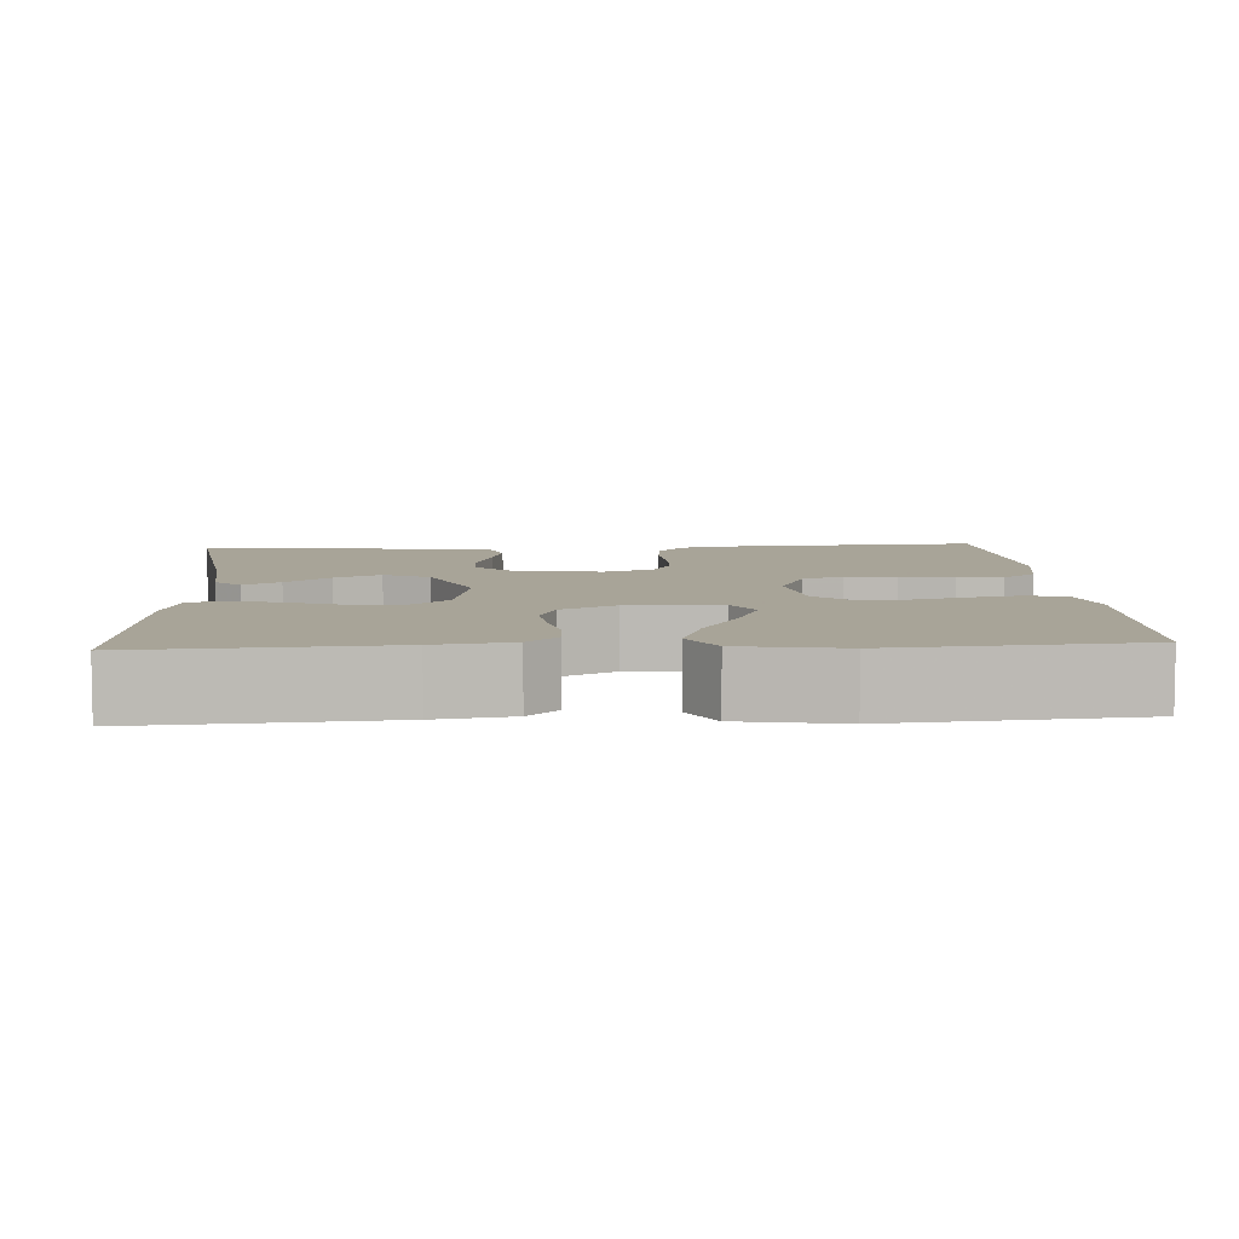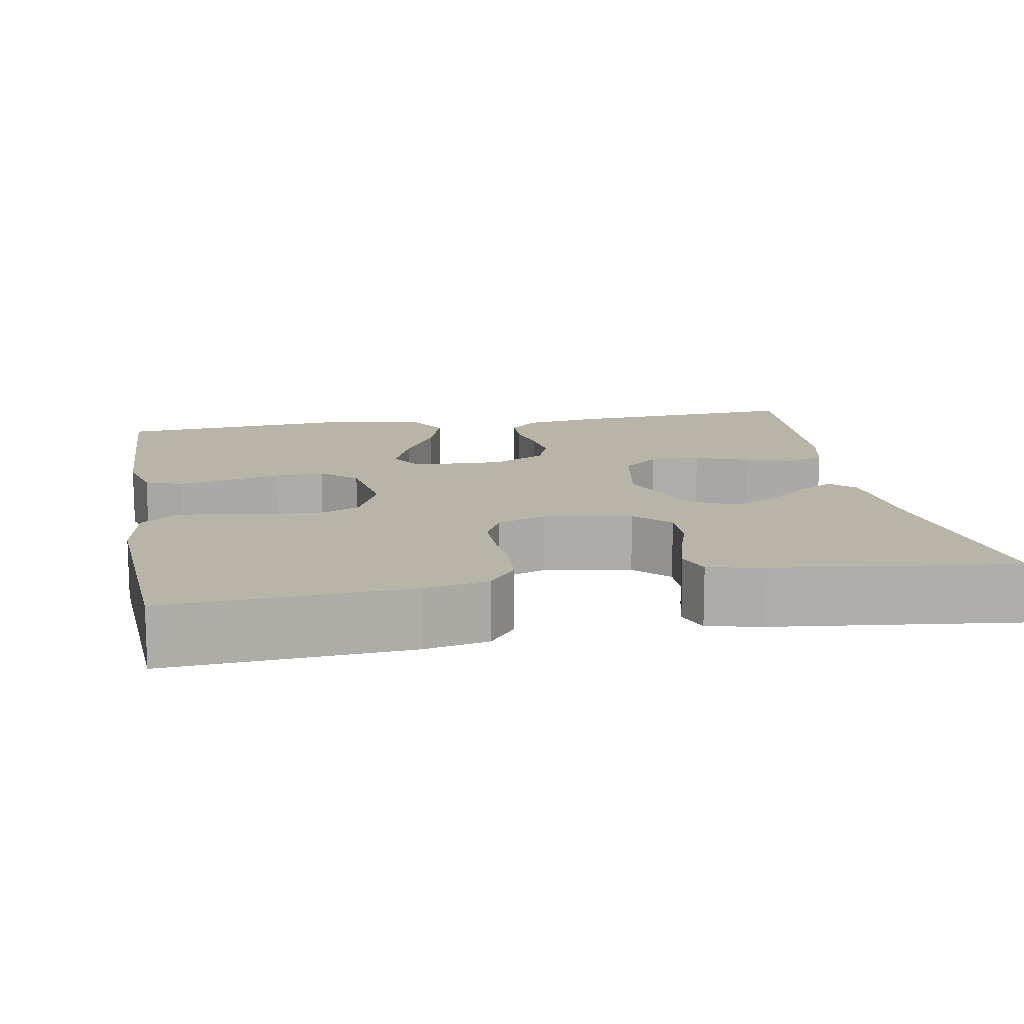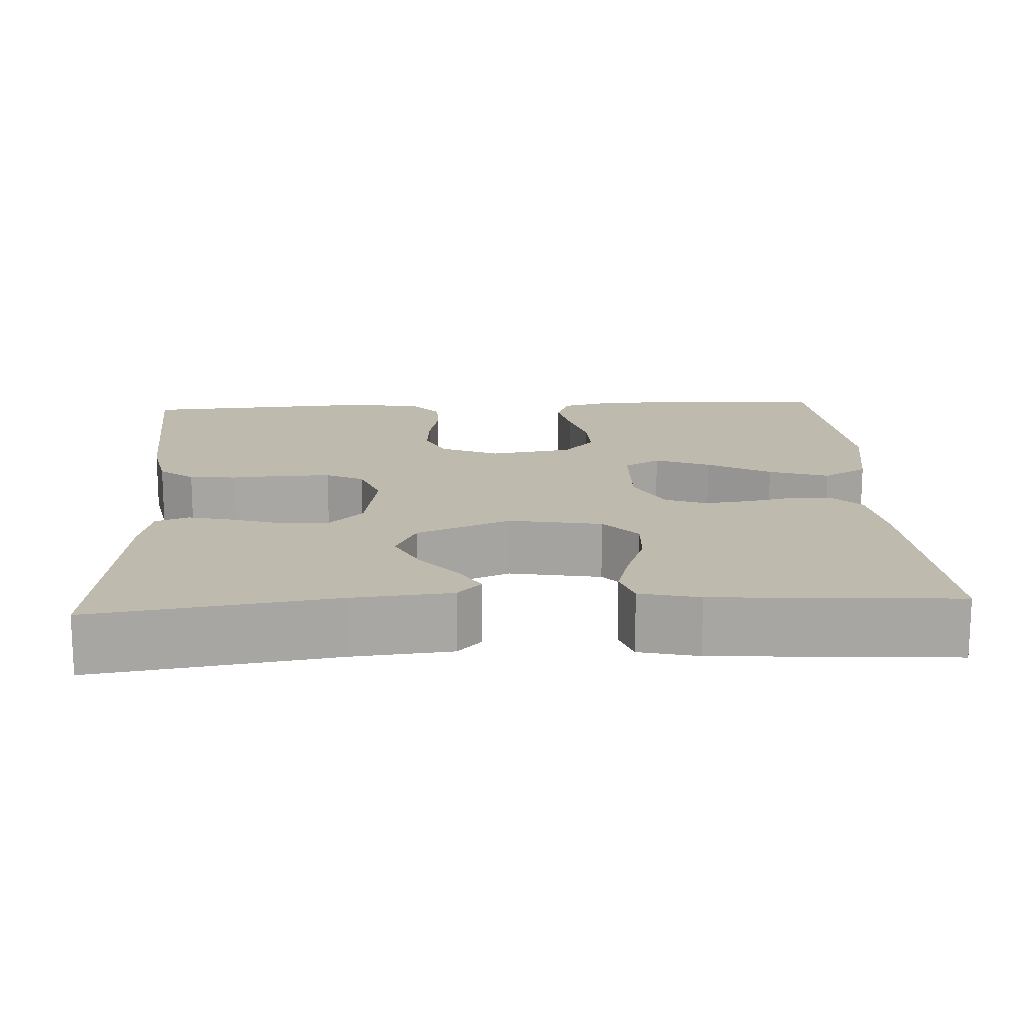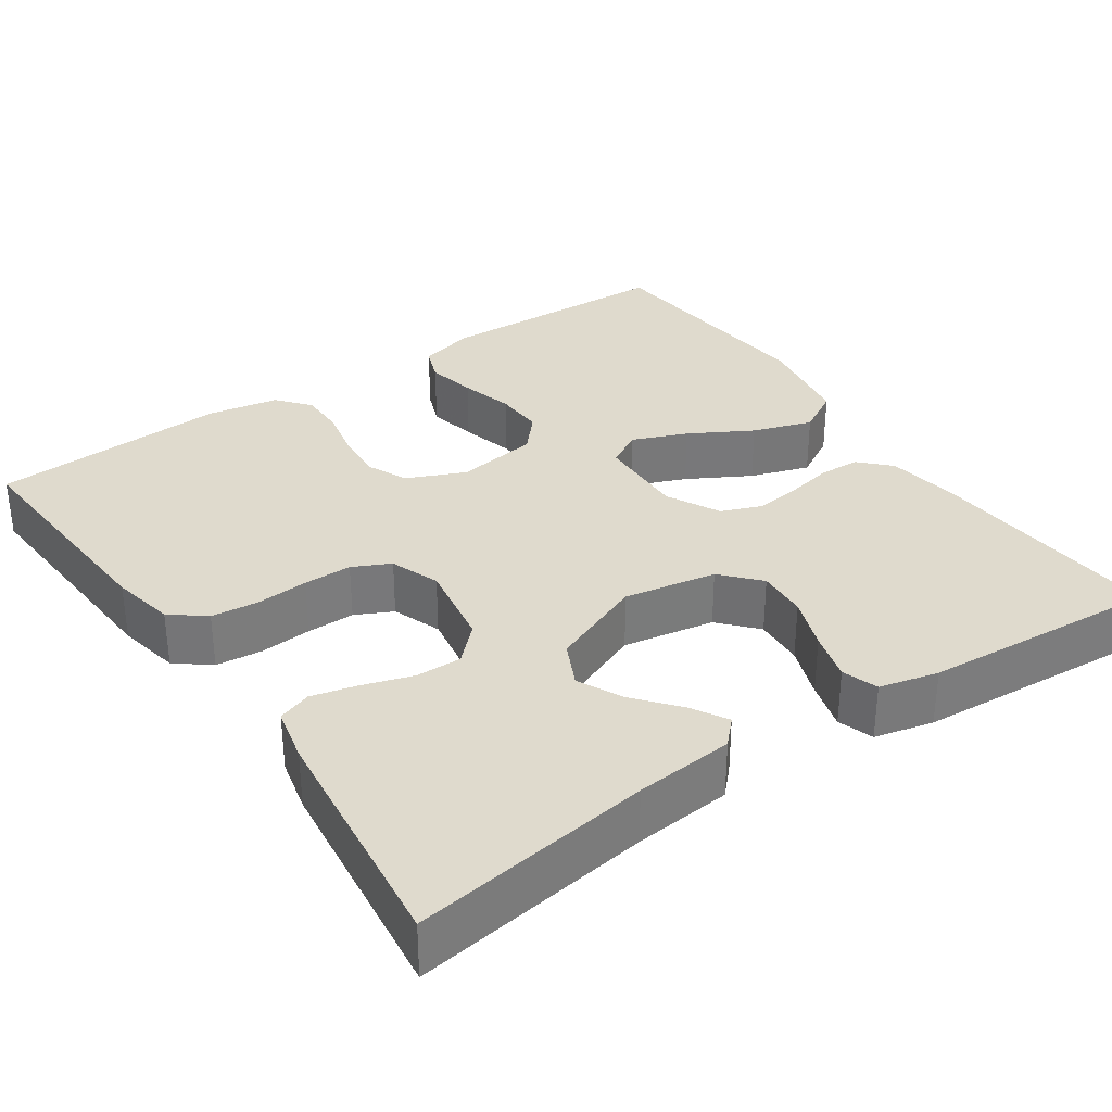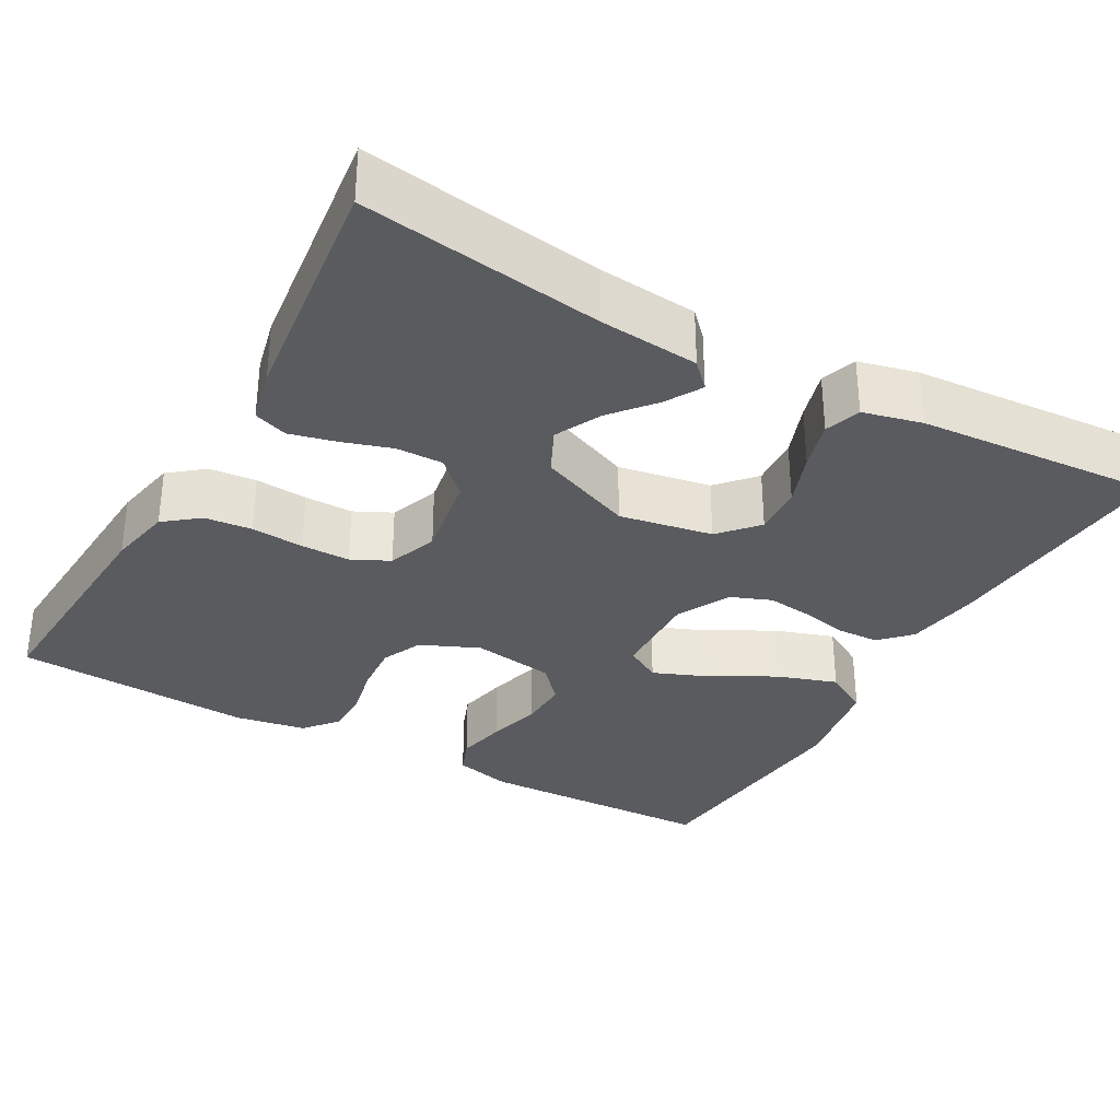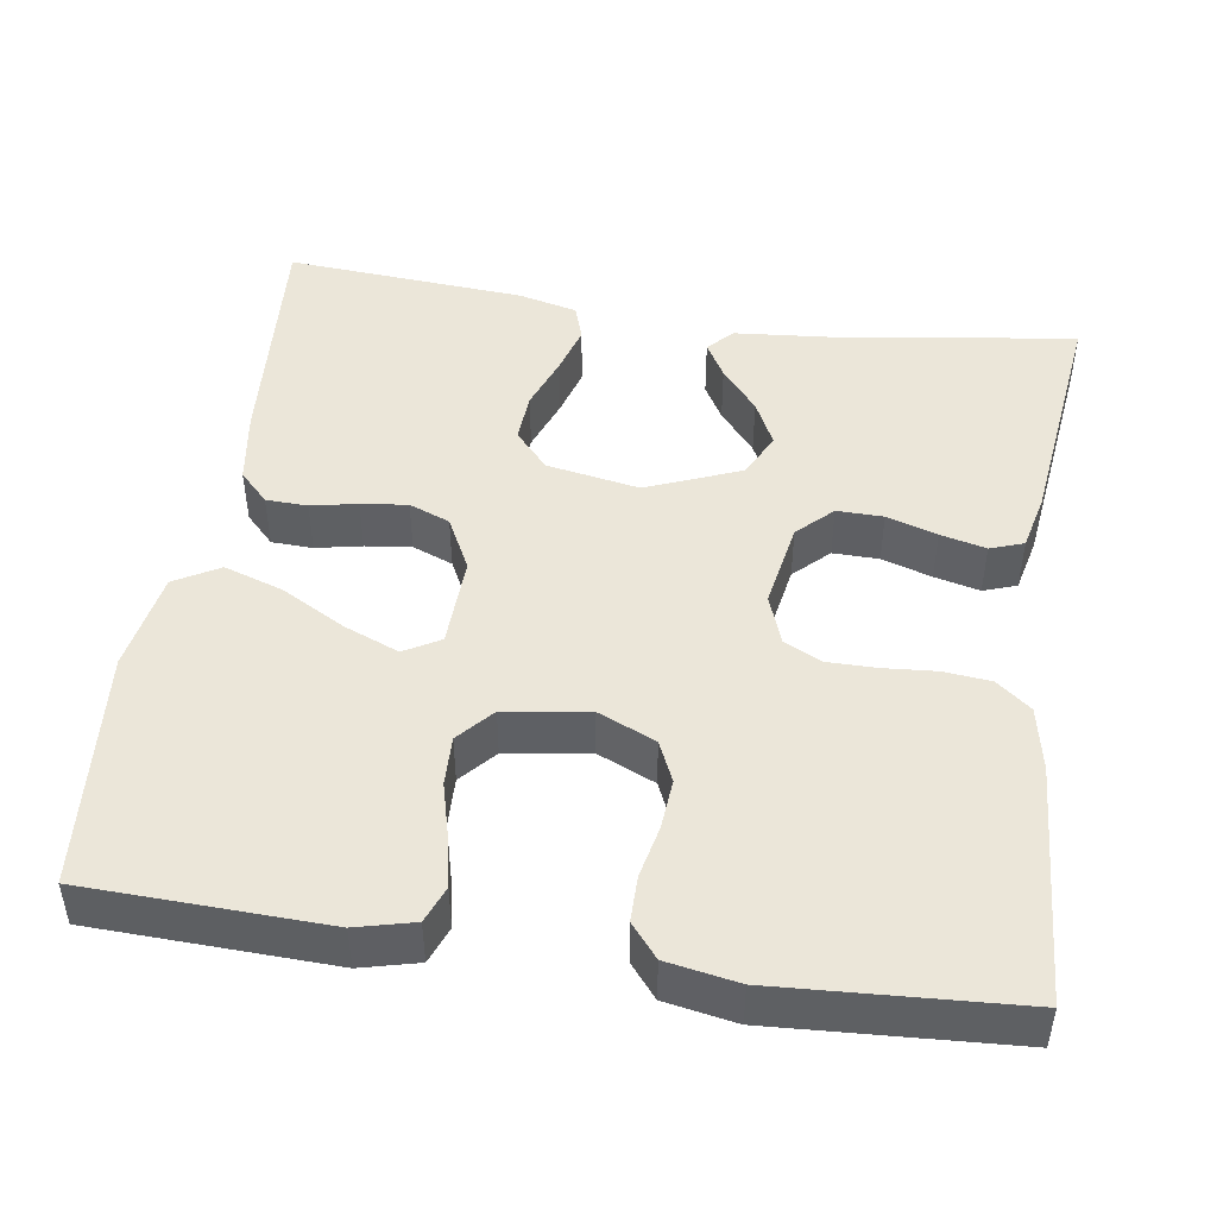
<metadata>
{"format":"obj","ext":"obj","renderer":"f3d","projection":"perspective","resolution":1024,"background":"white","views":[{"elev":7.0,"azim":-3.3,"up":"+Y"},{"elev":13.1,"azim":169.7,"up":"+Y"},{"elev":15.8,"azim":-93.3,"up":"+Y"},{"elev":32.9,"azim":-124.5,"up":"+Y"},{"elev":-32.7,"azim":-119.3,"up":"+Y"},{"elev":46.9,"azim":98.6,"up":"+Y"}]}
</metadata>
<code>
v -0.5 0.07 -0.5
v -0.457 0.07 -0.2
v -0.446 0.07 -0.076
v -0.415 0.07 -0.046
v -0.37 0.07 -0.072
v -0.316 0.07 -0.117
v -0.259 0.07 -0.145
v -0.203 0.07 -0.118
v -0.155 0.07 0
v -0.176 0.07 0.116
v -0.223 0.07 0.158
v -0.286 0.07 0.154
v -0.353 0.07 0.129
v -0.415 0.07 0.111
v -0.46 0.07 0.126
v -0.478 0.07 0.2
v -0.5 0.07 0.5
v -0.2 0.07 0.479
v -0.107 0.07 0.465
v -0.07 0.07 0.429
v -0.068 0.07 0.377
v -0.08 0.07 0.319
v -0.087 0.07 0.261
v -0.067 0.07 0.21
v 0 0.07 0.176
v 0.114 0.07 0.18
v 0.14 0.07 0.225
v 0.112 0.07 0.294
v 0.068 0.07 0.373
v 0.043 0.07 0.448
v 0.075 0.07 0.504
v 0.2 0.07 0.526
v 0.5 0.07 0.5
v 0.51 0.07 0.2
v 0.492 0.07 0.128
v 0.446 0.07 0.11
v 0.383 0.07 0.123
v 0.315 0.07 0.141
v 0.253 0.07 0.143
v 0.209 0.07 0.104
v 0.193 0.07 0
v 0.225 0.07 -0.073
v 0.276 0.07 -0.096
v 0.339 0.07 -0.091
v 0.404 0.07 -0.077
v 0.461 0.07 -0.077
v 0.502 0.07 -0.111
v 0.518 0.07 -0.2
v 0.5 0.07 -0.5
v 0.2 0.07 -0.481
v 0.12 0.07 -0.465
v 0.086 0.07 -0.422
v 0.08 0.07 -0.363
v 0.085 0.07 -0.297
v 0.085 0.07 -0.236
v 0.062 0.07 -0.189
v 0 0.07 -0.166
v -0.109 0.07 -0.185
v -0.151 0.07 -0.228
v -0.15 0.07 -0.286
v -0.13 0.07 -0.349
v -0.116 0.07 -0.406
v -0.131 0.07 -0.448
v -0.2 0.07 -0.464
v -0.5 0 -0.5
v -0.457 0 -0.2
v -0.446 0 -0.076
v -0.415 0 -0.046
v -0.37 0 -0.072
v -0.316 0 -0.117
v -0.259 0 -0.145
v -0.203 0 -0.118
v -0.155 0 0
v -0.176 0 0.116
v -0.223 0 0.158
v -0.286 0 0.154
v -0.353 0 0.129
v -0.415 0 0.111
v -0.46 0 0.126
v -0.478 0 0.2
v -0.5 0 0.5
v -0.2 0 0.479
v -0.107 0 0.465
v -0.07 0 0.429
v -0.068 0 0.377
v -0.08 0 0.319
v -0.087 0 0.261
v -0.067 0 0.21
v 0 0 0.176
v 0.114 0 0.18
v 0.14 0 0.225
v 0.112 0 0.294
v 0.068 0 0.373
v 0.043 0 0.448
v 0.075 0 0.504
v 0.2 0 0.526
v 0.5 0 0.5
v 0.51 0 0.2
v 0.492 0 0.128
v 0.446 0 0.11
v 0.383 0 0.123
v 0.315 0 0.141
v 0.253 0 0.143
v 0.209 0 0.104
v 0.193 0 0
v 0.225 0 -0.073
v 0.276 0 -0.096
v 0.339 0 -0.091
v 0.404 0 -0.077
v 0.461 0 -0.077
v 0.502 0 -0.111
v 0.518 0 -0.2
v 0.5 0 -0.5
v 0.2 0 -0.481
v 0.12 0 -0.465
v 0.086 0 -0.422
v 0.08 0 -0.363
v 0.085 0 -0.297
v 0.085 0 -0.236
v 0.062 0 -0.189
v 0 0 -0.166
v -0.109 0 -0.185
v -0.151 0 -0.228
v -0.15 0 -0.286
v -0.13 0 -0.349
v -0.116 0 -0.406
v -0.131 0 -0.448
v -0.2 0 -0.464
f 64 1 2
f 63 64 2
f 62 63 2
f 61 62 2
f 60 61 2
f 59 60 2 3
f 52 53 54
f 51 52 54
f 50 51 54
f 49 50 54
f 48 49 54
f 47 48 54
f 46 47 54
f 45 46 54
f 44 45 54
f 43 44 54 55
f 42 43 55 56
f 36 37 38
f 35 36 38
f 34 35 38
f 33 34 38
f 32 33 38
f 31 32 38
f 30 31 38
f 29 30 38
f 28 29 38
f 27 28 38 39
f 26 27 39 40
f 20 21 22
f 19 20 22
f 18 19 22
f 17 18 22
f 16 17 22
f 15 16 22
f 14 15 22
f 13 14 22
f 12 13 22
f 11 12 22 23
f 10 11 23 24
f 3 4 5 6
f 3 6 7
f 59 3 7
f 58 59 7 8
f 57 58 8 9
f 10 24 25
f 9 10 25
f 57 9 25
f 56 57 25
f 42 56 25
f 41 42 25
f 25 26 40 41
f 66 65 128
f 66 128 127
f 66 127 126
f 66 126 125
f 66 125 124
f 67 66 124 123
f 118 117 116
f 118 116 115
f 118 115 114
f 118 114 113
f 118 113 112
f 118 112 111
f 118 111 110
f 118 110 109
f 118 109 108
f 119 118 108 107
f 120 119 107 106
f 102 101 100
f 102 100 99
f 102 99 98
f 102 98 97
f 102 97 96
f 102 96 95
f 102 95 94
f 102 94 93
f 102 93 92
f 103 102 92 91
f 104 103 91 90
f 86 85 84
f 86 84 83
f 86 83 82
f 86 82 81
f 86 81 80
f 86 80 79
f 86 79 78
f 86 78 77
f 86 77 76
f 87 86 76 75
f 88 87 75 74
f 70 69 68 67
f 71 70 67
f 71 67 123
f 72 71 123 122
f 73 72 122 121
f 89 88 74
f 89 74 73
f 89 73 121
f 89 121 120
f 89 120 106
f 89 106 105
f 105 104 90 89
f 1 65 66 2
f 2 66 67 3
f 3 67 68 4
f 4 68 69 5
f 5 69 70 6
f 6 70 71 7
f 7 71 72 8
f 8 72 73 9
f 9 73 74 10
f 10 74 75 11
f 11 75 76 12
f 12 76 77 13
f 13 77 78 14
f 14 78 79 15
f 15 79 80 16
f 16 80 81 17
f 17 81 82 18
f 18 82 83 19
f 19 83 84 20
f 20 84 85 21
f 21 85 86 22
f 22 86 87 23
f 23 87 88 24
f 24 88 89 25
f 25 89 90 26
f 26 90 91 27
f 27 91 92 28
f 28 92 93 29
f 29 93 94 30
f 30 94 95 31
f 31 95 96 32
f 32 96 97 33
f 33 97 98 34
f 34 98 99 35
f 35 99 100 36
f 36 100 101 37
f 37 101 102 38
f 38 102 103 39
f 39 103 104 40
f 40 104 105 41
f 41 105 106 42
f 42 106 107 43
f 43 107 108 44
f 44 108 109 45
f 45 109 110 46
f 46 110 111 47
f 47 111 112 48
f 48 112 113 49
f 49 113 114 50
f 50 114 115 51
f 51 115 116 52
f 52 116 117 53
f 53 117 118 54
f 54 118 119 55
f 55 119 120 56
f 56 120 121 57
f 57 121 122 58
f 58 122 123 59
f 59 123 124 60
f 60 124 125 61
f 61 125 126 62
f 62 126 127 63
f 63 127 128 64
f 64 128 65 1

</code>
